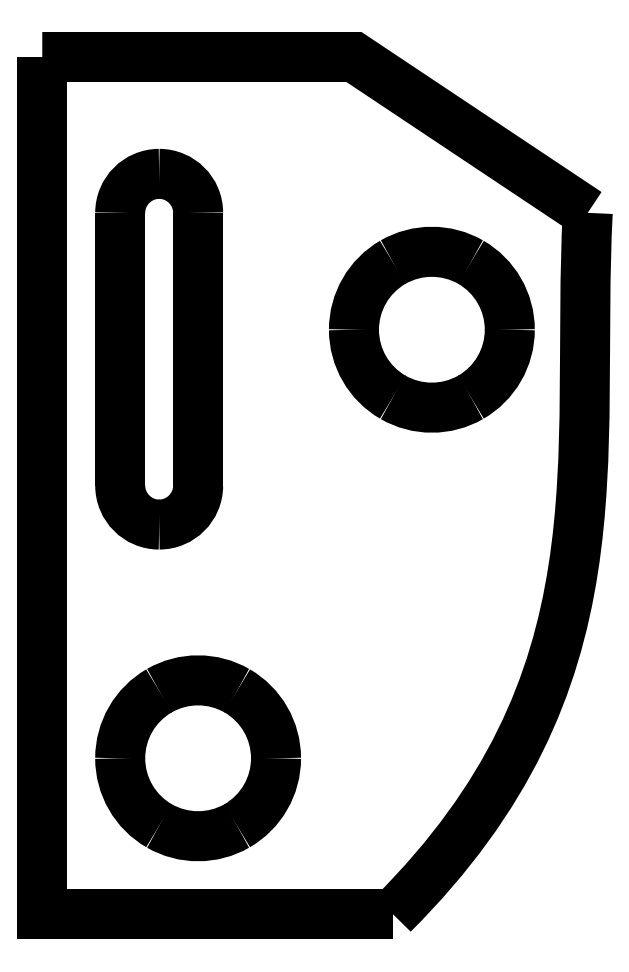
<metadata>
{"format":"dxf","ext":"dxf","renderer":"ezdxf+matplotlib","layout":"modelspace","background":"white","min_lineweight":24,"dpi":150}
</metadata>
<code>
0
SECTION
2
ENTITIES
0
SPLINE
8
Aussen
70
8
71
3
72
8
73
4
74
0
40
0
40
0
40
0
40
0
40
1
40
1
40
1
40
1
10
45
20
1e-06
30
0
10
75
20
30
30
0
10
68.37
20
58.11
30
0
10
70
20
90
30
0
0
LWPOLYLINE
8
Aussen
90
3
70
0
10
0
20
110
30
0
10
0
20
1e-06
30
0
10
45
20
1e-06
30
0
0
SPLINE
8
Innen
70
8
71
3
72
8
73
4
74
0
40
0
40
0
40
0
40
0
40
1
40
1
40
1
40
1
10
30
20
20
30
0
10
30
20
16.43
30
0
10
28.1
20
13.12
30
0
10
25
20
11.34
30
0
0
SPLINE
8
Innen
70
8
71
3
72
8
73
4
74
0
40
0
40
0
40
0
40
0
40
1
40
1
40
1
40
1
10
25
20
11.34
30
0
10
21.91
20
9.551
30
0
10
18.09
20
9.551
30
0
10
15
20
11.34
30
0
0
SPLINE
8
Innen
70
8
71
3
72
8
73
4
74
0
40
0
40
0
40
0
40
0
40
1
40
1
40
1
40
1
10
15
20
11.34
30
0
10
11.9
20
13.12
30
0
10
9.999
20
16.43
30
0
10
10
20
20
30
0
0
SPLINE
8
Innen
70
8
71
3
72
8
73
4
74
0
40
0
40
0
40
0
40
0
40
1
40
1
40
1
40
1
10
10
20
20
30
0
10
9.999
20
23.57
30
0
10
11.9
20
26.88
30
0
10
15
20
28.66
30
0
0
SPLINE
8
Innen
70
8
71
3
72
8
73
4
74
0
40
0
40
0
40
0
40
0
40
1
40
1
40
1
40
1
10
15
20
28.66
30
0
10
18.09
20
30.45
30
0
10
21.91
20
30.45
30
0
10
25
20
28.66
30
0
0
SPLINE
8
Innen
70
8
71
3
72
8
73
4
74
0
40
0
40
0
40
0
40
0
40
1
40
1
40
1
40
1
10
25
20
28.66
30
0
10
28.1
20
26.88
30
0
10
30
20
23.57
30
0
10
30
20
20
30
0
0
LWPOLYLINE
8
Aussen
90
3
70
0
10
70
20
90
30
0
10
40
20
110
30
0
10
0
20
110
30
0
0
SPLINE
8
Innen
70
8
71
3
72
8
73
4
74
0
40
0
40
0
40
0
40
0
40
1
40
1
40
1
40
1
10
60
20
75
30
0
10
60
20
71.43
30
0
10
58.1
20
68.12
30
0
10
55
20
66.34
30
0
0
SPLINE
8
Innen
70
8
71
3
72
8
73
4
74
0
40
0
40
0
40
0
40
0
40
1
40
1
40
1
40
1
10
55
20
66.34
30
0
10
51.91
20
64.55
30
0
10
48.09
20
64.55
30
0
10
45
20
66.34
30
0
0
SPLINE
8
Innen
70
8
71
3
72
8
73
4
74
0
40
0
40
0
40
0
40
0
40
1
40
1
40
1
40
1
10
45
20
66.34
30
0
10
41.9
20
68.12
30
0
10
40
20
71.43
30
0
10
40
20
75
30
0
0
SPLINE
8
Innen
70
8
71
3
72
8
73
4
74
0
40
0
40
0
40
0
40
0
40
1
40
1
40
1
40
1
10
40
20
75
30
0
10
40
20
78.57
30
0
10
41.9
20
81.88
30
0
10
45
20
83.66
30
0
0
SPLINE
8
Innen
70
8
71
3
72
8
73
4
74
0
40
0
40
0
40
0
40
0
40
1
40
1
40
1
40
1
10
45
20
83.66
30
0
10
48.09
20
85.45
30
0
10
51.91
20
85.45
30
0
10
55
20
83.66
30
0
0
SPLINE
8
Innen
70
8
71
3
72
8
73
4
74
0
40
0
40
0
40
0
40
0
40
1
40
1
40
1
40
1
10
55
20
83.66
30
0
10
58.1
20
81.88
30
0
10
60
20
78.57
30
0
10
60
20
75
30
0
0
LWPOLYLINE
8
Innen
90
2
70
0
10
30
20
20
30
0
10
30
20
20
30
0
0
SPLINE
8
Innen
70
8
71
3
72
8
73
4
74
0
40
0
40
0
40
0
40
0
40
1
40
1
40
1
40
1
10
15
20
95
30
0
10
12.24
20
95
30
0
10
10
20
92.76
30
0
10
10
20
90
30
0
0
LWPOLYLINE
8
Innen
90
2
70
0
10
60
20
75
30
0
10
60
20
75
30
0
0
SPLINE
8
Innen
70
8
71
3
72
8
73
4
74
0
40
0
40
0
40
0
40
0
40
1
40
1
40
1
40
1
10
10
20
55
30
0
10
10
20
52.23
30
0
10
12.24
20
50
30
0
10
15
20
50
30
0
0
SPLINE
8
Innen
70
8
71
3
72
8
73
4
74
0
40
0
40
0
40
0
40
0
40
1
40
1
40
1
40
1
10
15
20
50
30
0
10
17.76
20
50
30
0
10
20
20
52.23
30
0
10
20
20
55
30
0
0
LWPOLYLINE
8
Innen
90
2
70
0
10
10
20
90
30
0
10
10
20
55
30
0
0
SPLINE
8
Innen
70
8
71
3
72
8
73
4
74
0
40
0
40
0
40
0
40
0
40
1
40
1
40
1
40
1
10
20
20
90
30
0
10
20
20
92.76
30
0
10
17.76
20
95
30
0
10
15
20
95
30
0
0
LWPOLYLINE
8
Innen
90
2
70
0
10
20
20
55
30
0
10
20
20
90
30
0
0
LWPOLYLINE
8
Innen
90
2
70
0
10
15
20
95
30
0
10
15
20
95
30
0
0
ENDSEC
0
EOF

</code>
